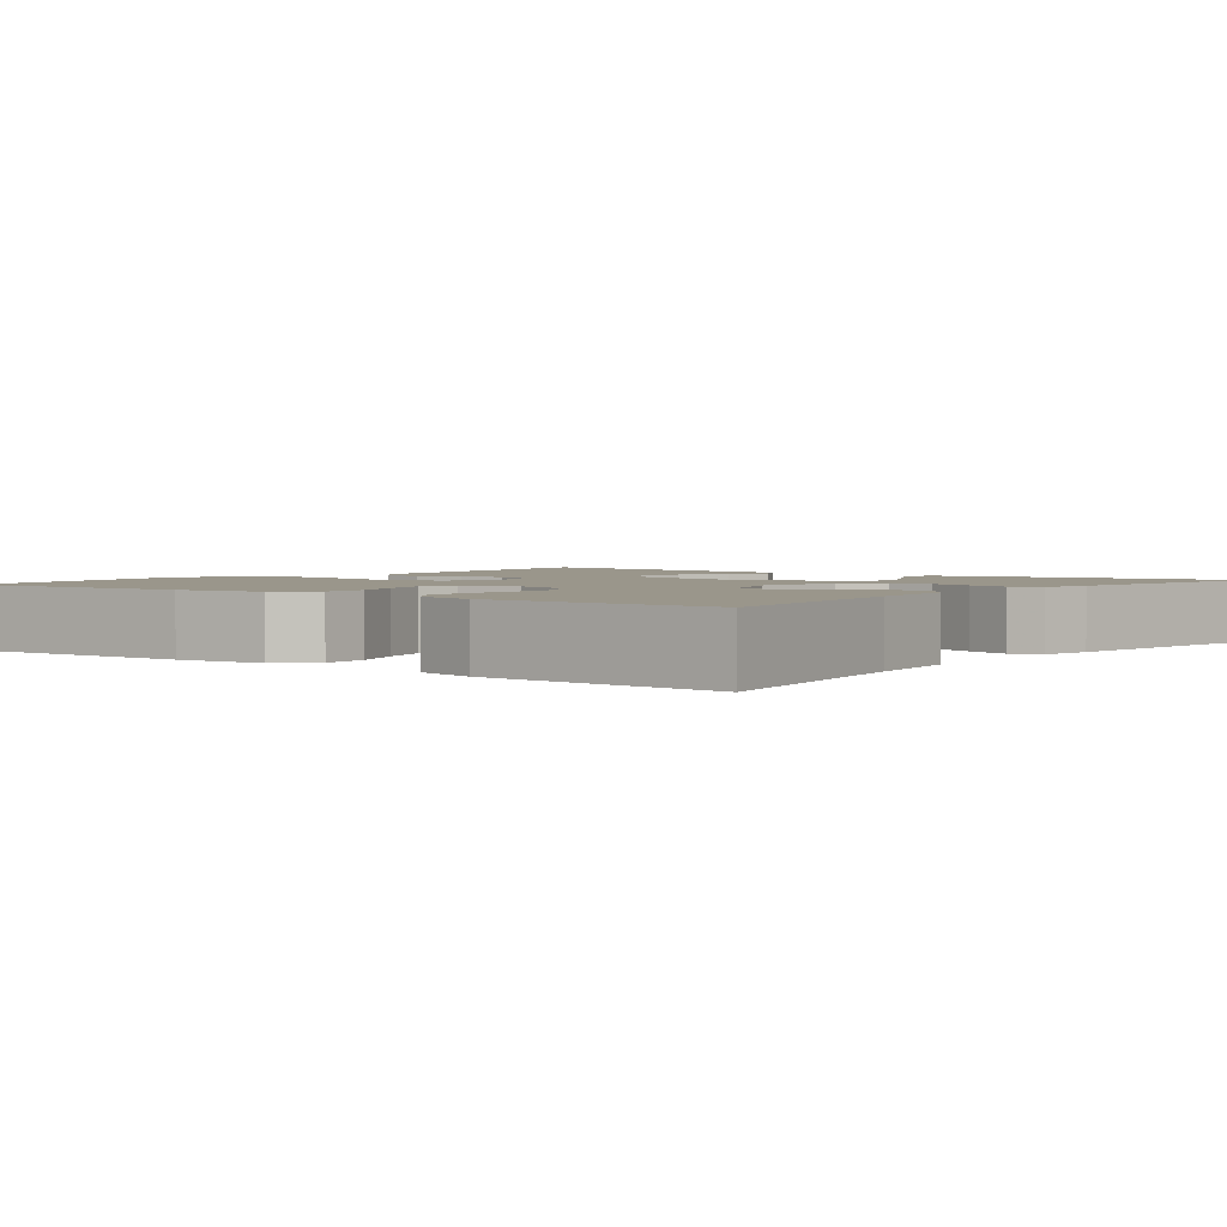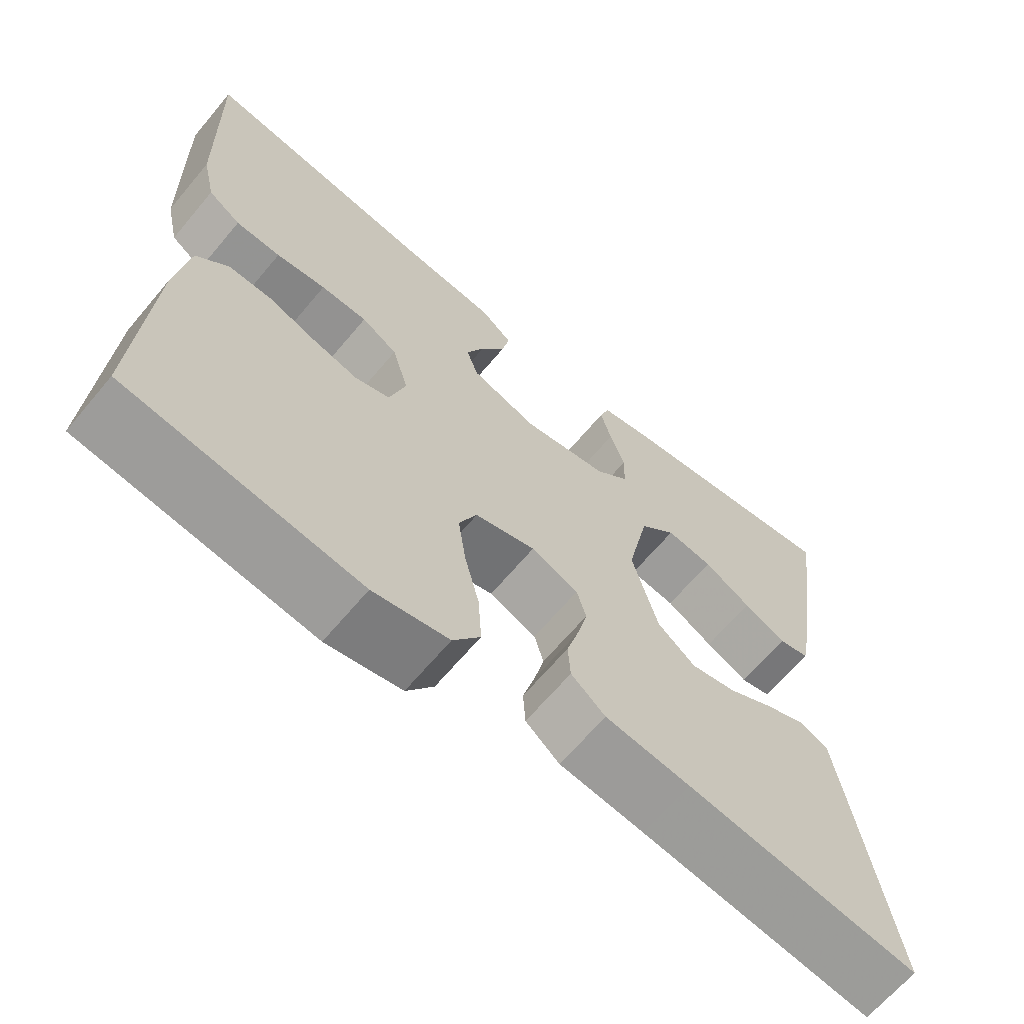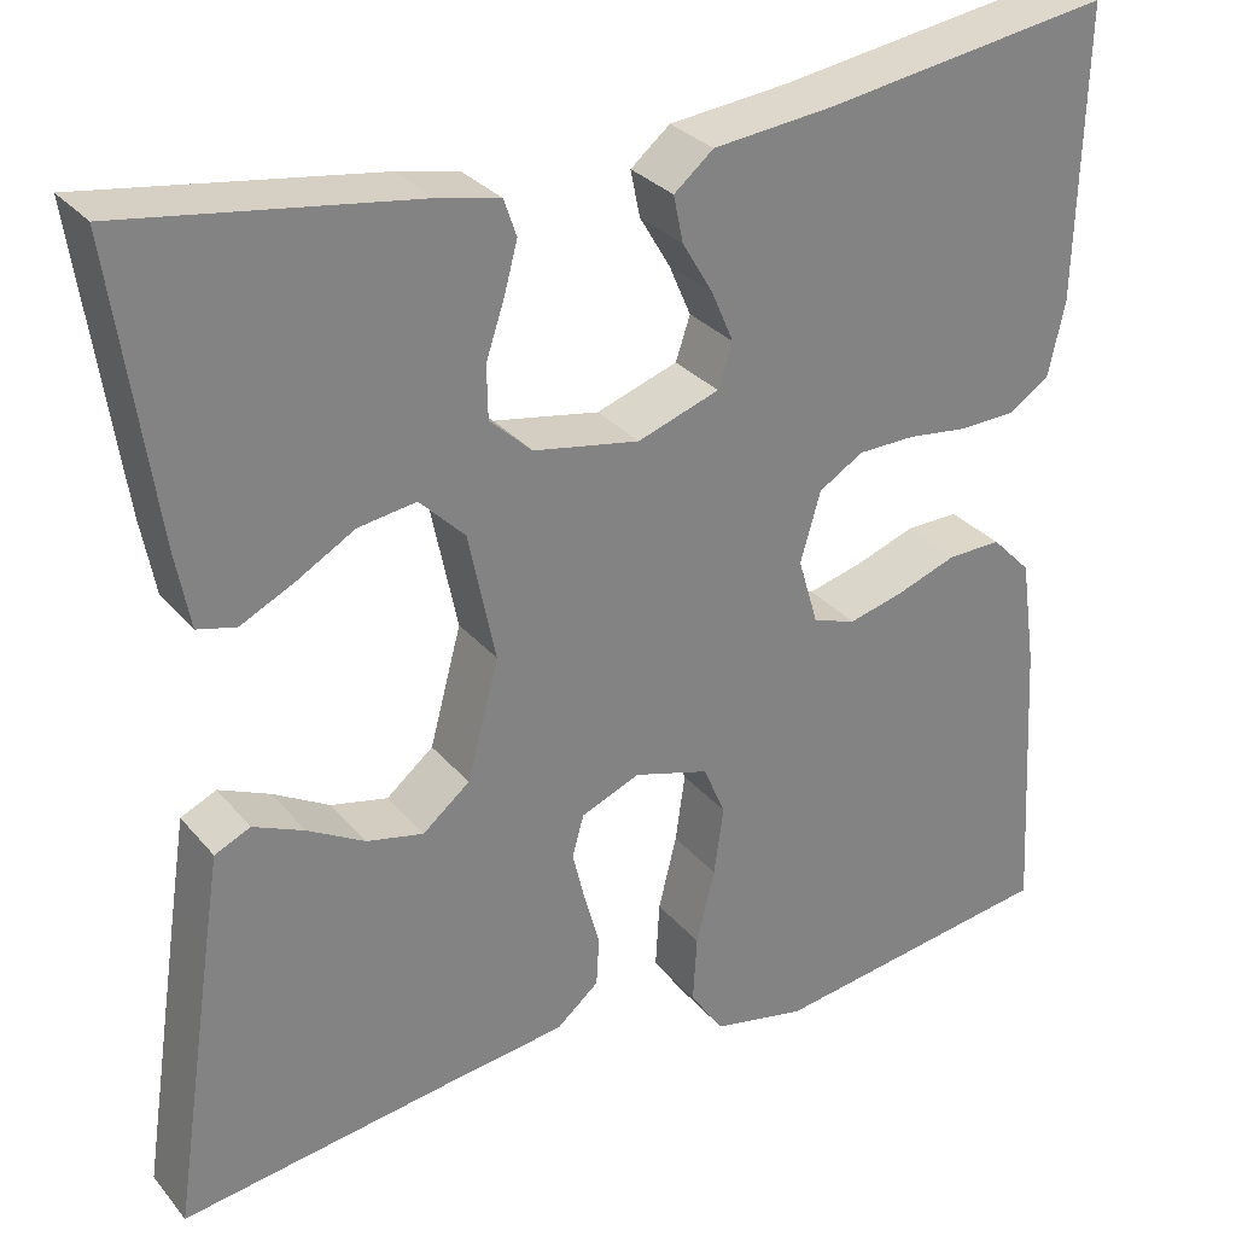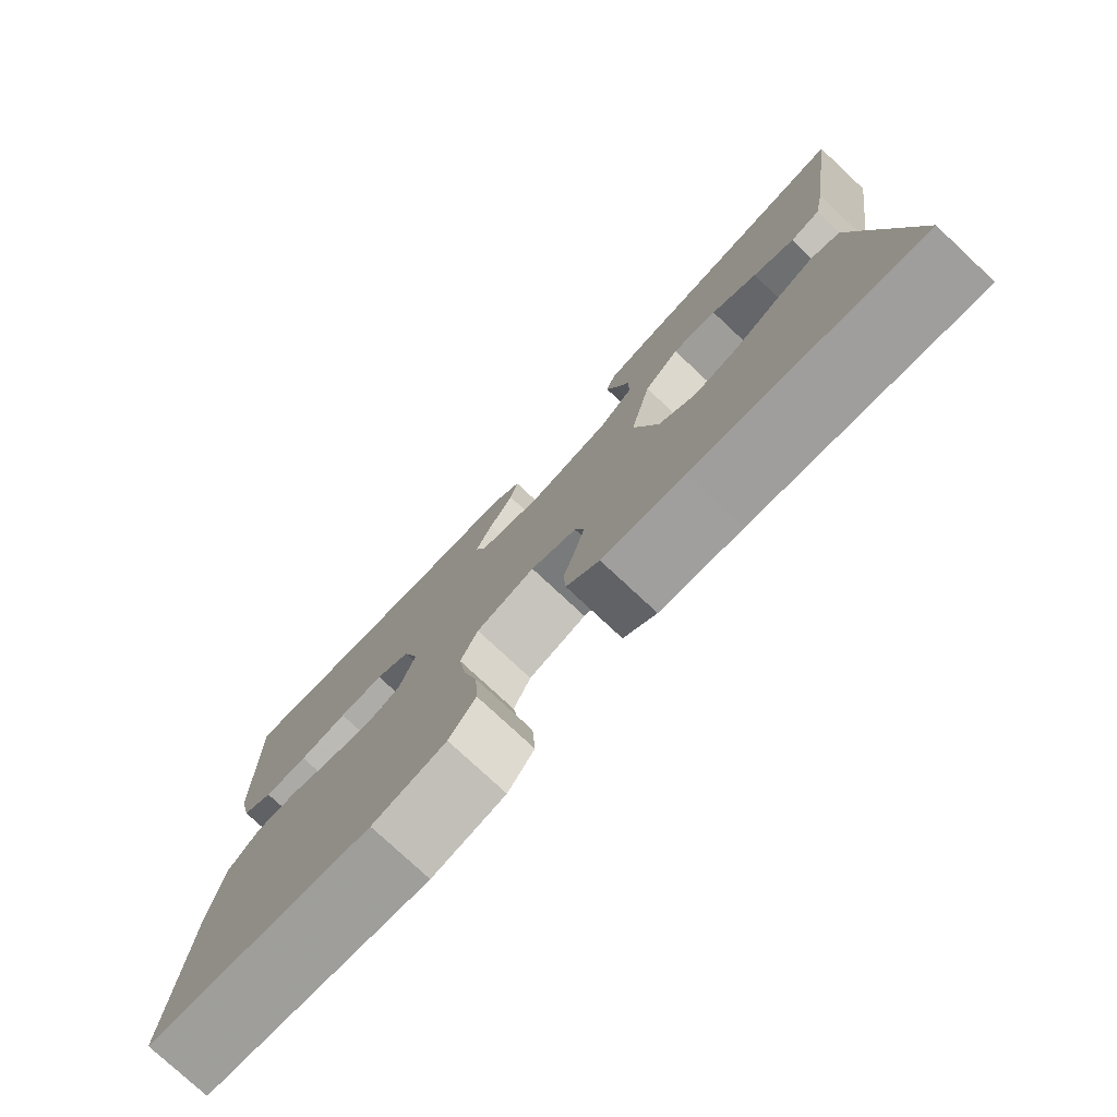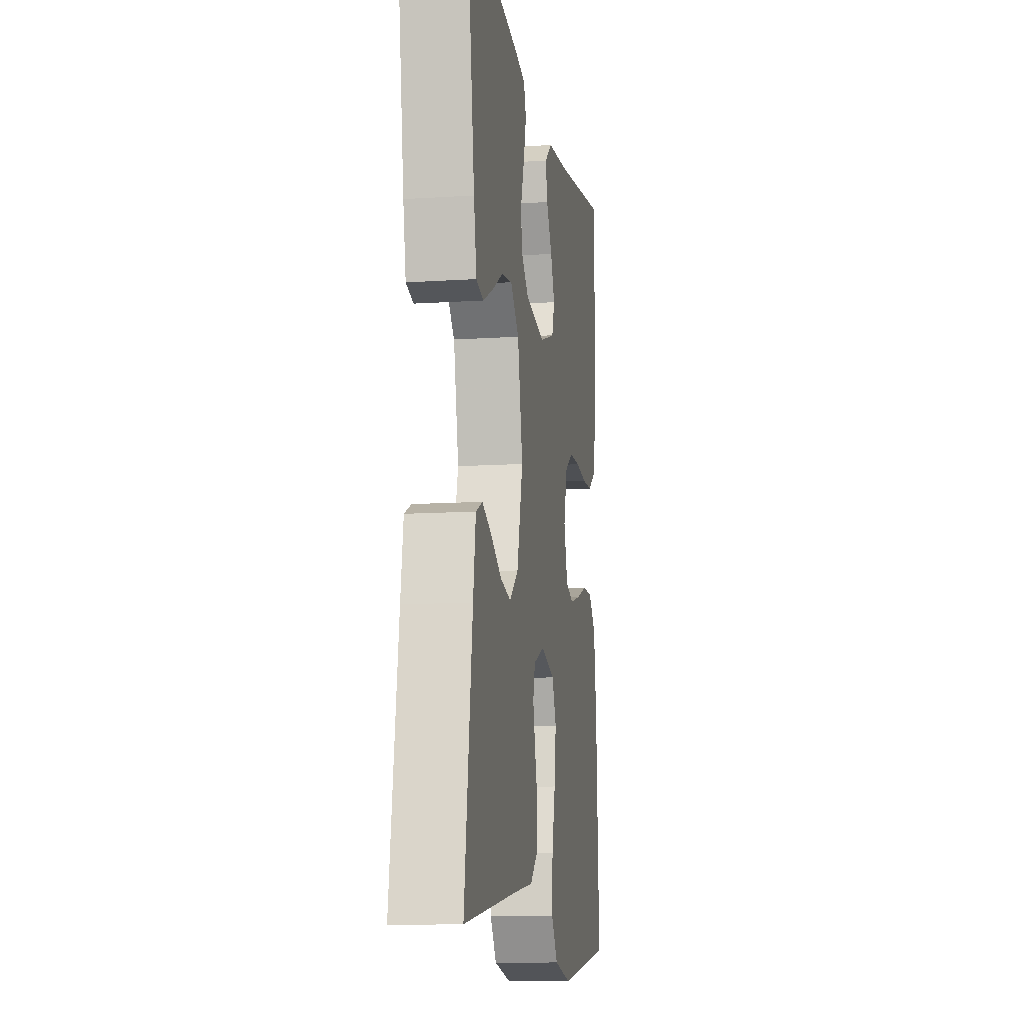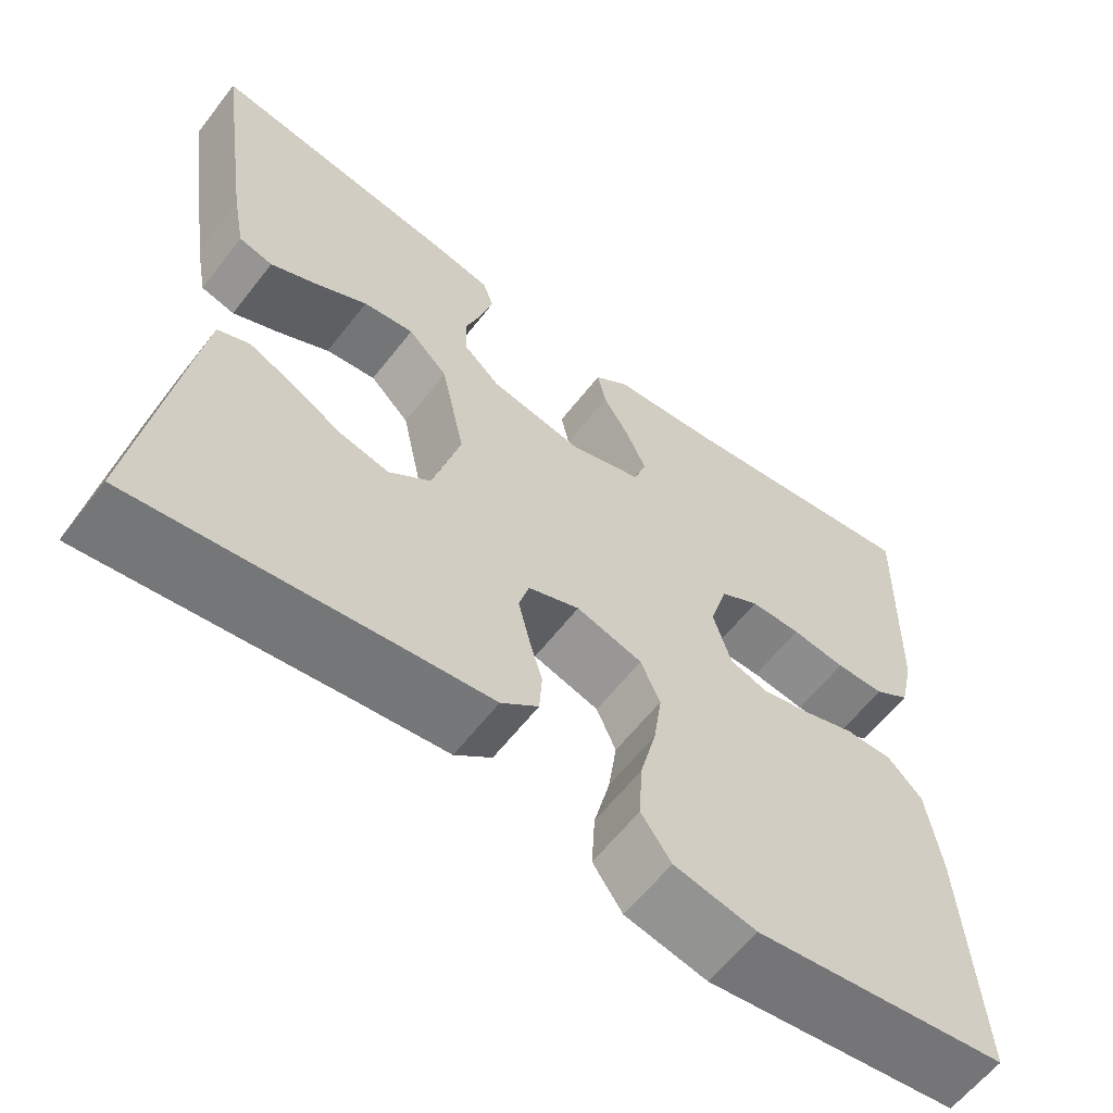
<metadata>
{"format":"obj","ext":"obj","renderer":"f3d","projection":"perspective","resolution":1024,"background":"white","views":[{"elev":2.4,"azim":-51.9,"up":"+Y"},{"elev":-65.9,"azim":-40.0,"up":"+Z"},{"elev":30.0,"azim":147.9,"up":"+Z"},{"elev":-77.7,"azim":47.0,"up":"+Z"},{"elev":-11.4,"azim":99.0,"up":"+Z"},{"elev":-61.2,"azim":142.2,"up":"+Z"}]}
</metadata>
<code>
v -0.5 0.07 -0.5
v -0.483 0.07 -0.2
v -0.467 0.07 -0.089
v -0.426 0.07 -0.047
v -0.37 0.07 -0.048
v -0.308 0.07 -0.07
v -0.25 0.07 -0.085
v -0.205 0.07 -0.07
v -0.184 0.07 0
v -0.205 0.07 0.072
v -0.251 0.07 0.1
v -0.311 0.07 0.101
v -0.375 0.07 0.093
v -0.433 0.07 0.095
v -0.475 0.07 0.124
v -0.492 0.07 0.2
v -0.5 0.07 0.5
v -0.2 0.07 0.455
v -0.076 0.07 0.442
v -0.035 0.07 0.408
v -0.045 0.07 0.36
v -0.077 0.07 0.306
v -0.1 0.07 0.253
v -0.085 0.07 0.208
v 0 0.07 0.179
v 0.11 0.07 0.199
v 0.154 0.07 0.24
v 0.155 0.07 0.294
v 0.136 0.07 0.351
v 0.122 0.07 0.403
v 0.135 0.07 0.441
v 0.2 0.07 0.455
v 0.5 0.07 0.5
v 0.457 0.07 0.2
v 0.442 0.07 0.12
v 0.402 0.07 0.11
v 0.347 0.07 0.137
v 0.286 0.07 0.172
v 0.226 0.07 0.181
v 0.179 0.07 0.134
v 0.151 0.07 0
v 0.184 0.07 -0.122
v 0.233 0.07 -0.162
v 0.292 0.07 -0.149
v 0.351 0.07 -0.116
v 0.404 0.07 -0.093
v 0.441 0.07 -0.11
v 0.455 0.07 -0.2
v 0.5 0.07 -0.5
v 0.2 0.07 -0.458
v 0.091 0.07 -0.444
v 0.047 0.07 -0.407
v 0.044 0.07 -0.357
v 0.06 0.07 -0.3
v 0.073 0.07 -0.246
v 0.061 0.07 -0.203
v 0 0.07 -0.178
v -0.078 0.07 -0.201
v -0.101 0.07 -0.254
v -0.091 0.07 -0.325
v -0.072 0.07 -0.402
v -0.068 0.07 -0.472
v -0.103 0.07 -0.523
v -0.2 0.07 -0.543
v -0.5 0 -0.5
v -0.483 0 -0.2
v -0.467 0 -0.089
v -0.426 0 -0.047
v -0.37 0 -0.048
v -0.308 0 -0.07
v -0.25 0 -0.085
v -0.205 0 -0.07
v -0.184 0 0
v -0.205 0 0.072
v -0.251 0 0.1
v -0.311 0 0.101
v -0.375 0 0.093
v -0.433 0 0.095
v -0.475 0 0.124
v -0.492 0 0.2
v -0.5 0 0.5
v -0.2 0 0.455
v -0.076 0 0.442
v -0.035 0 0.408
v -0.045 0 0.36
v -0.077 0 0.306
v -0.1 0 0.253
v -0.085 0 0.208
v 0 0 0.179
v 0.11 0 0.199
v 0.154 0 0.24
v 0.155 0 0.294
v 0.136 0 0.351
v 0.122 0 0.403
v 0.135 0 0.441
v 0.2 0 0.455
v 0.5 0 0.5
v 0.457 0 0.2
v 0.442 0 0.12
v 0.402 0 0.11
v 0.347 0 0.137
v 0.286 0 0.172
v 0.226 0 0.181
v 0.179 0 0.134
v 0.151 0 0
v 0.184 0 -0.122
v 0.233 0 -0.162
v 0.292 0 -0.149
v 0.351 0 -0.116
v 0.404 0 -0.093
v 0.441 0 -0.11
v 0.455 0 -0.2
v 0.5 0 -0.5
v 0.2 0 -0.458
v 0.091 0 -0.444
v 0.047 0 -0.407
v 0.044 0 -0.357
v 0.06 0 -0.3
v 0.073 0 -0.246
v 0.061 0 -0.203
v 0 0 -0.178
v -0.078 0 -0.201
v -0.101 0 -0.254
v -0.091 0 -0.325
v -0.072 0 -0.402
v -0.068 0 -0.472
v -0.103 0 -0.523
v -0.2 0 -0.543
f 4 5 6
f 3 4 6
f 2 3 6
f 1 2 6
f 64 1 6
f 63 64 6
f 62 63 6
f 61 62 6
f 60 61 6
f 59 60 6 7
f 58 59 7 8
f 57 58 8 9
f 56 57 9 10
f 52 53 54
f 51 52 54
f 50 51 54
f 49 50 54
f 48 49 54
f 47 48 54
f 46 47 54
f 45 46 54
f 44 45 54
f 43 44 54 55
f 42 43 55 56
f 36 37 38
f 35 36 38
f 34 35 38
f 33 34 38
f 32 33 38
f 31 32 38
f 30 31 38
f 29 30 38
f 28 29 38
f 27 28 38 39
f 26 27 39 40
f 20 21 22
f 19 20 22
f 18 19 22
f 18 22 23
f 17 18 23
f 16 17 23
f 15 16 23
f 14 15 23
f 13 14 23
f 12 13 23
f 11 12 23 24
f 41 42 56 10
f 41 10 11
f 40 41 11
f 26 40 11
f 25 26 11
f 11 24 25
f 70 69 68
f 70 68 67
f 70 67 66
f 70 66 65
f 70 65 128
f 70 128 127
f 70 127 126
f 70 126 125
f 70 125 124
f 71 70 124 123
f 72 71 123 122
f 73 72 122 121
f 74 73 121 120
f 118 117 116
f 118 116 115
f 118 115 114
f 118 114 113
f 118 113 112
f 118 112 111
f 118 111 110
f 118 110 109
f 118 109 108
f 119 118 108 107
f 120 119 107 106
f 102 101 100
f 102 100 99
f 102 99 98
f 102 98 97
f 102 97 96
f 102 96 95
f 102 95 94
f 102 94 93
f 102 93 92
f 103 102 92 91
f 104 103 91 90
f 86 85 84
f 86 84 83
f 86 83 82
f 87 86 82
f 87 82 81
f 87 81 80
f 87 80 79
f 87 79 78
f 87 78 77
f 87 77 76
f 88 87 76 75
f 74 120 106 105
f 75 74 105
f 75 105 104
f 75 104 90
f 75 90 89
f 89 88 75
f 1 65 66 2
f 2 66 67 3
f 3 67 68 4
f 4 68 69 5
f 5 69 70 6
f 6 70 71 7
f 7 71 72 8
f 8 72 73 9
f 9 73 74 10
f 10 74 75 11
f 11 75 76 12
f 12 76 77 13
f 13 77 78 14
f 14 78 79 15
f 15 79 80 16
f 16 80 81 17
f 17 81 82 18
f 18 82 83 19
f 19 83 84 20
f 20 84 85 21
f 21 85 86 22
f 22 86 87 23
f 23 87 88 24
f 24 88 89 25
f 25 89 90 26
f 26 90 91 27
f 27 91 92 28
f 28 92 93 29
f 29 93 94 30
f 30 94 95 31
f 31 95 96 32
f 32 96 97 33
f 33 97 98 34
f 34 98 99 35
f 35 99 100 36
f 36 100 101 37
f 37 101 102 38
f 38 102 103 39
f 39 103 104 40
f 40 104 105 41
f 41 105 106 42
f 42 106 107 43
f 43 107 108 44
f 44 108 109 45
f 45 109 110 46
f 46 110 111 47
f 47 111 112 48
f 48 112 113 49
f 49 113 114 50
f 50 114 115 51
f 51 115 116 52
f 52 116 117 53
f 53 117 118 54
f 54 118 119 55
f 55 119 120 56
f 56 120 121 57
f 57 121 122 58
f 58 122 123 59
f 59 123 124 60
f 60 124 125 61
f 61 125 126 62
f 62 126 127 63
f 63 127 128 64
f 64 128 65 1

</code>
